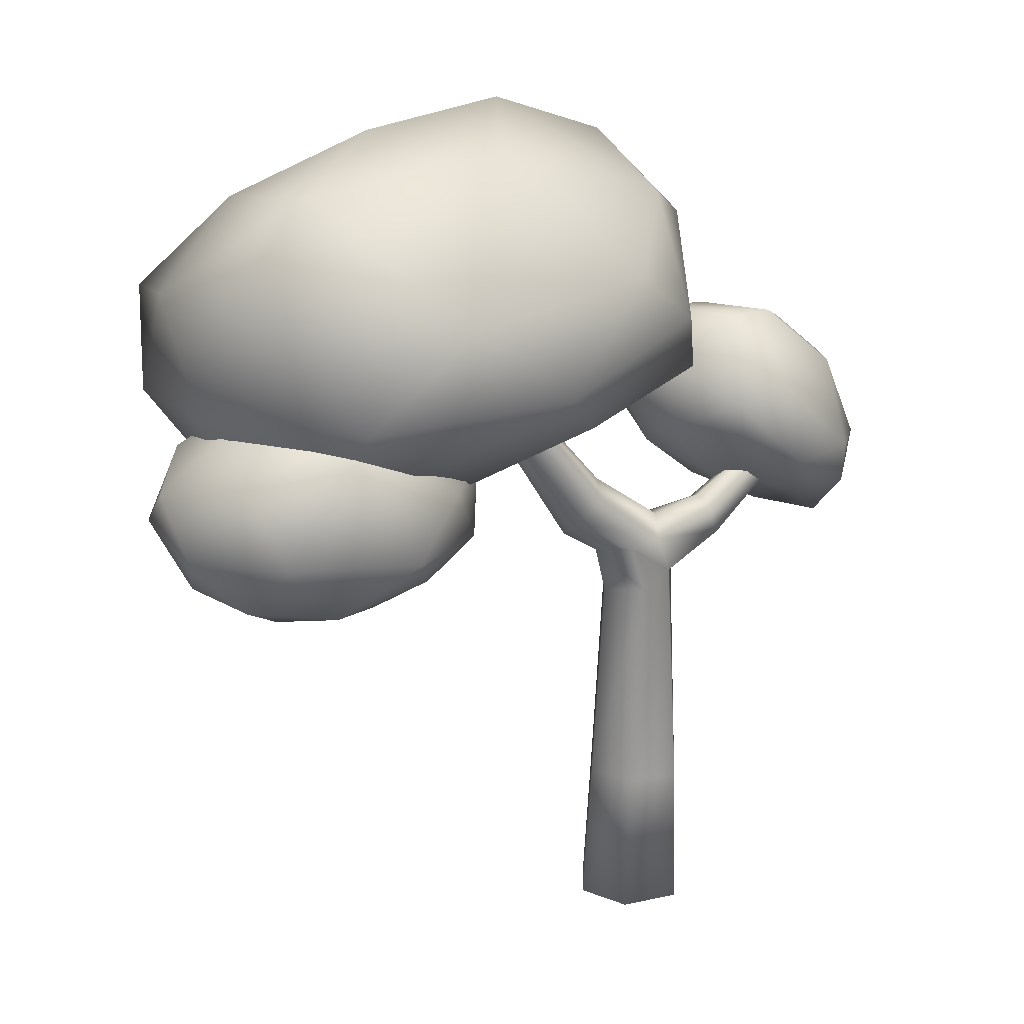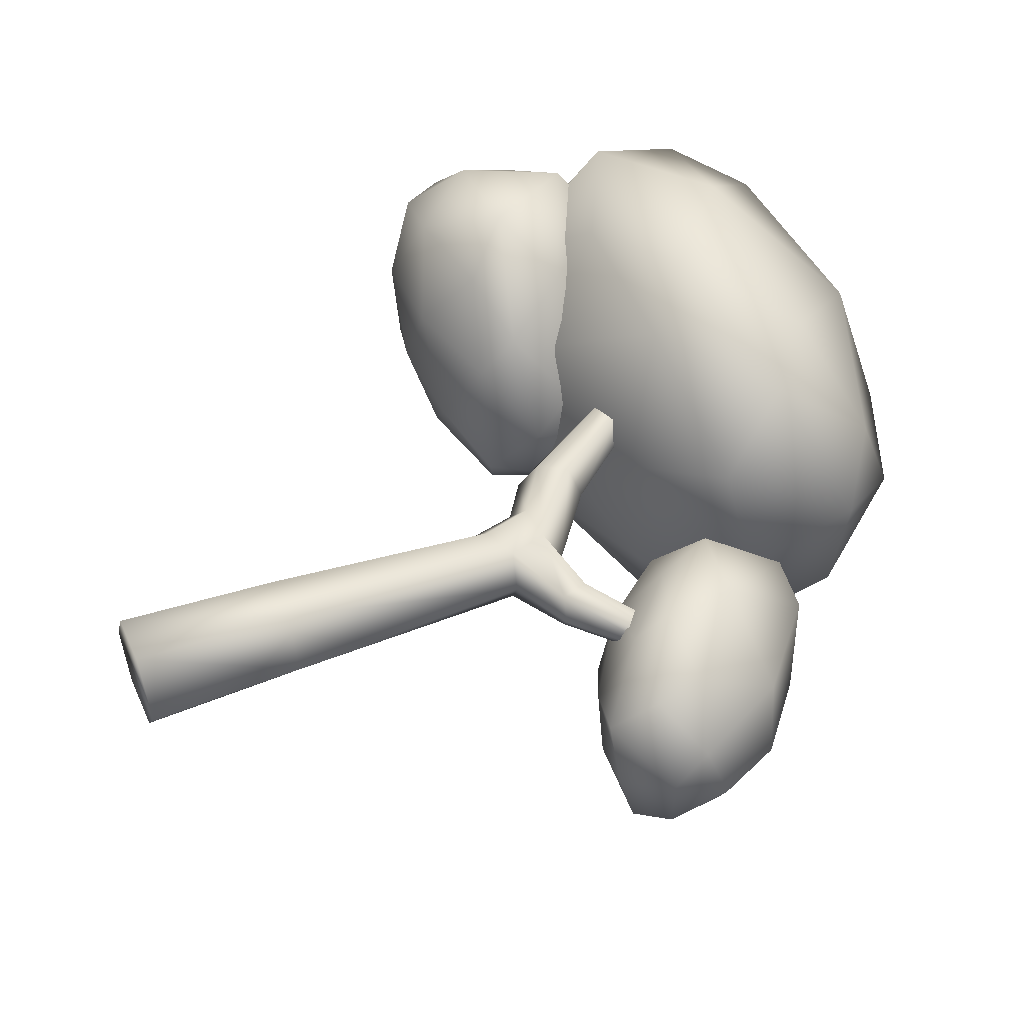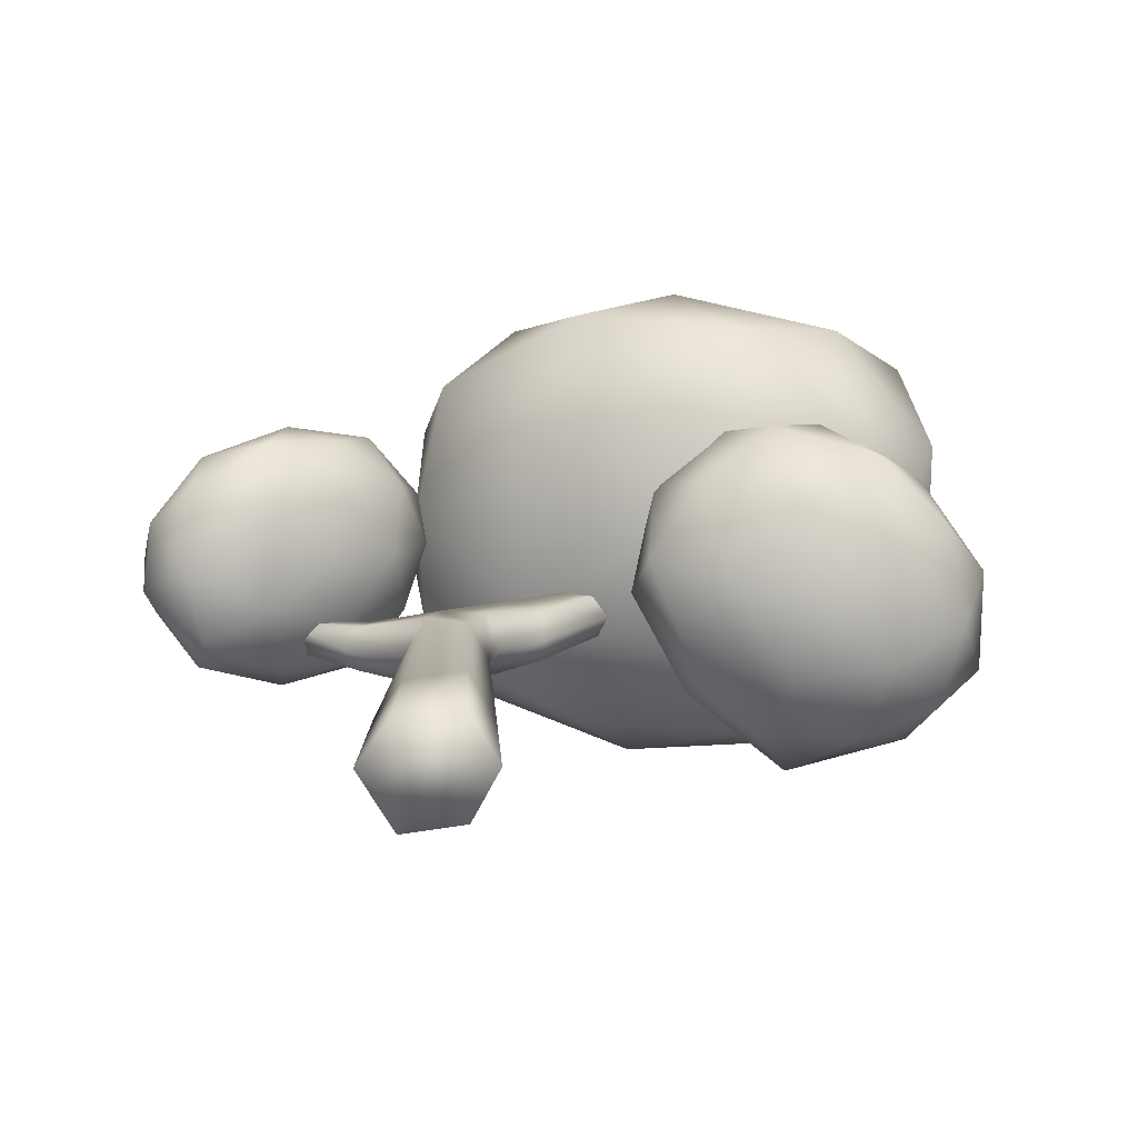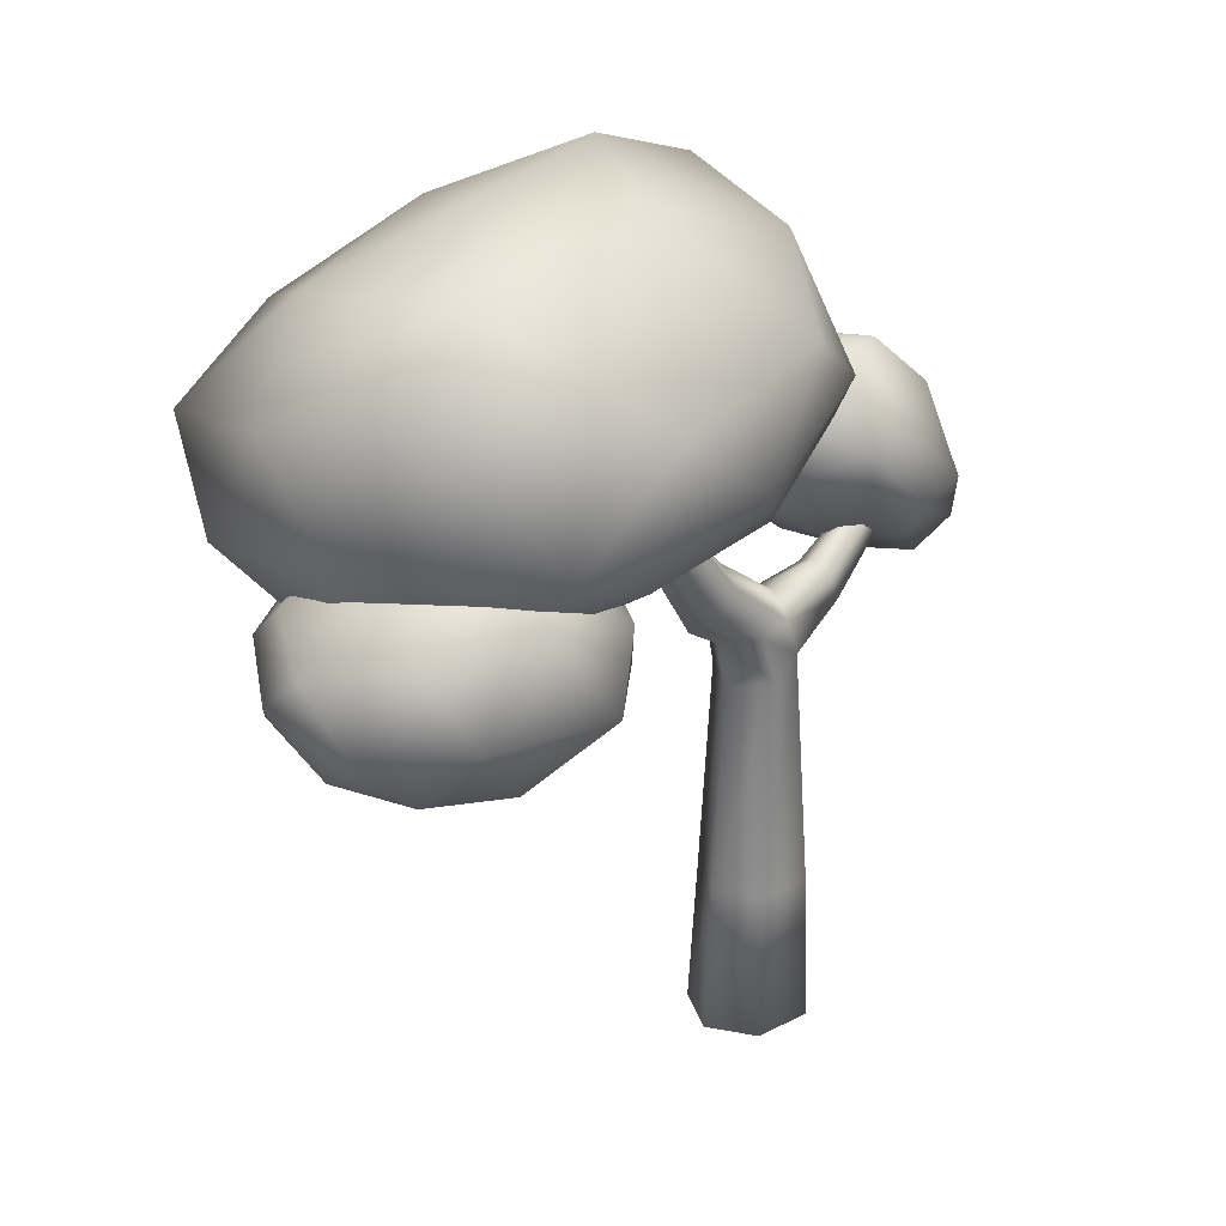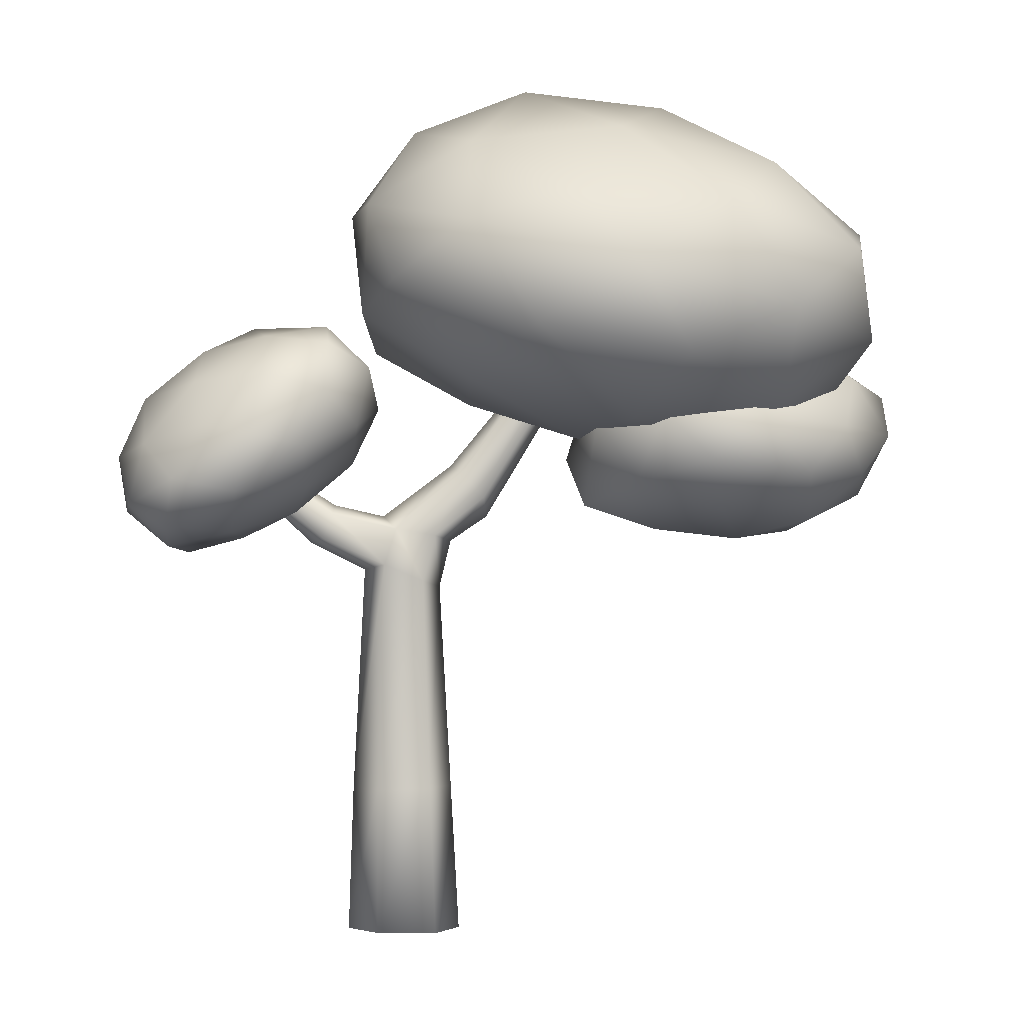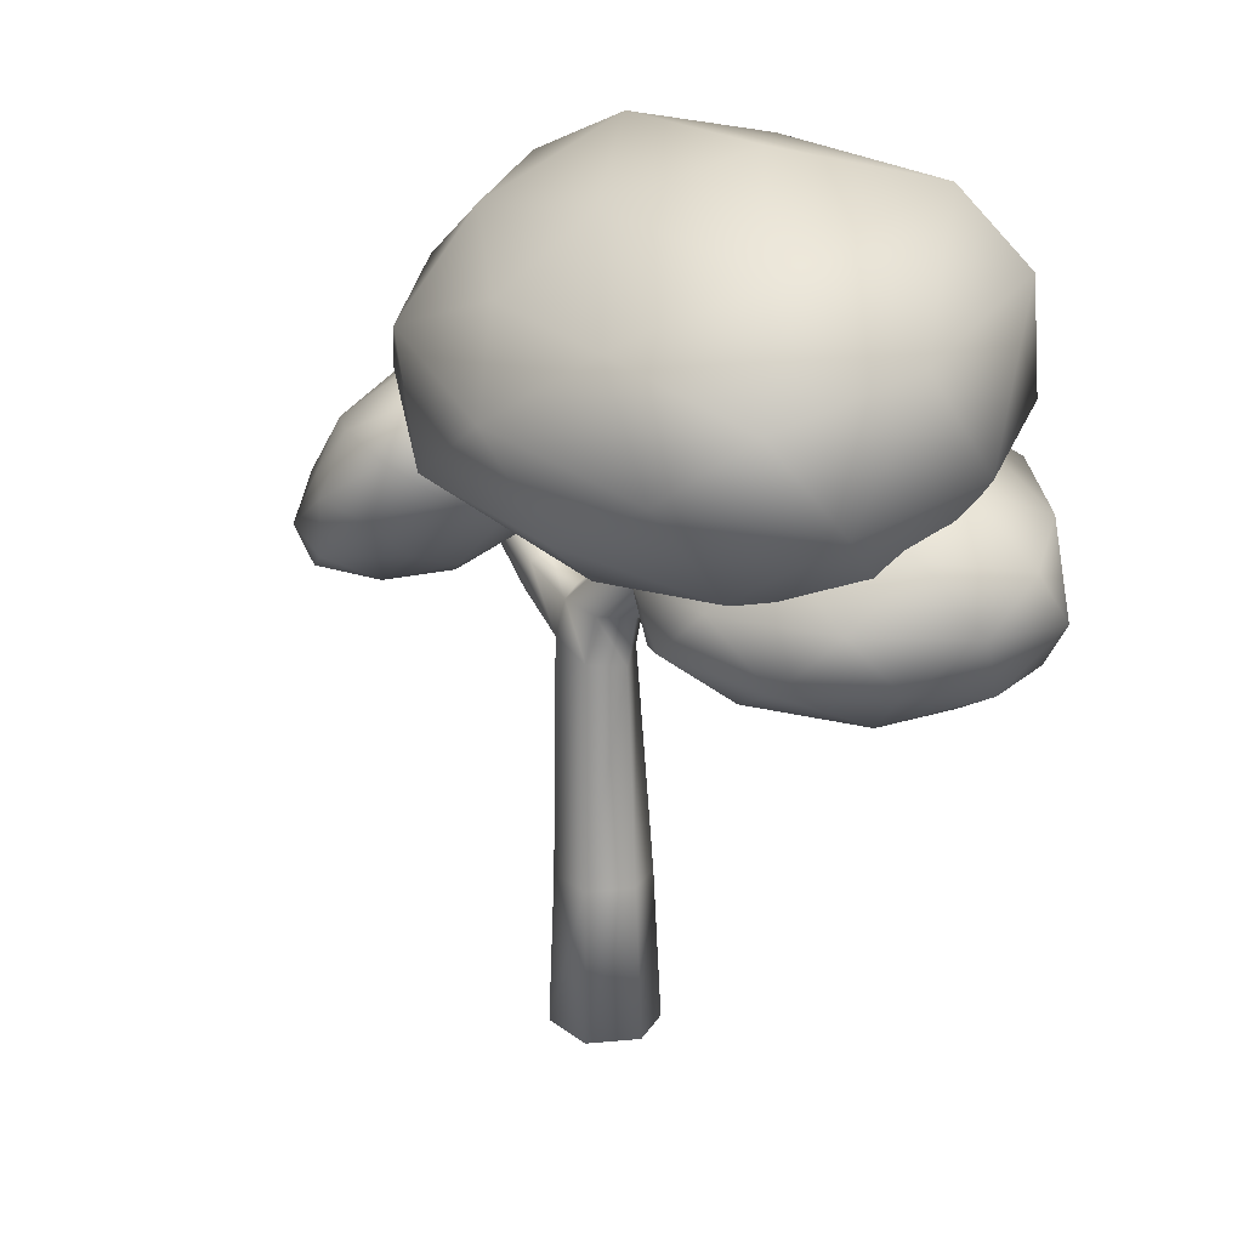
<metadata>
{"format":"obj","ext":"obj","renderer":"f3d","projection":"perspective","resolution":1024,"background":"white","views":[{"elev":23.5,"azim":-27.8,"up":"+Y"},{"elev":48.1,"azim":67.2,"up":"+Z"},{"elev":-78.6,"azim":-179.3,"up":"+Y"},{"elev":28.9,"azim":-45.0,"up":"+Y"},{"elev":-2.0,"azim":176.7,"up":"+Y"},{"elev":18.4,"azim":-129.9,"up":"+Y"}]}
</metadata>
<code>
v  3.188 0.004 6.79
v  -4.041 0.0035 5.806
v  -7.295 -0 0
v  -4.041 0.0035 -5.806
v  3.558 0.004 -5.12
v  7.295 0 0
v  3.489 18.63 -4.281
v  6.706 18.53 0
v  -3.296 18.79 -5.178
v  -6.217 18.87 0
v  -3.296 18.79 5.178
v  3.119 18.63 5.951
v  2.666 48.15 -4.443
v  5.262 47.59 0
v  -2.394 45.99 -4.226
v  -4.699 45.3 0
v  -1.359 46.37 4.127
v  2.666 48.15 3.783
v  21.01 60.12 -1.563
v  19.46 61.83 -1.46
v  19.91 63.02 0
v  22.33 60.51 0
v  -3.968 52.05 -3.976
v  1.176 52.88 -4.195
v  -6.147 51.42 0
v  -3.124 52.36 3.976
v  1.176 52.88 3.536
v  19.46 61.83 1.46
v  21.01 60.12 1.563
v  -7.48 60.16 -3.811
v  -15.86 71.46 -2.728
v  -14.7 71.81 0
v  -6.158 61.42 0
v  -10.48 57.15 -2.932
v  -18.76 70.46 -2.522
v  -7.48 60.16 3.811
v  -15.86 71.46 2.728
v  -18.76 70.46 2.522
v  -10.48 57.15 2.932
v  -20.51 85.39 -1.997
v  -19.37 85.75 0
v  -22.68 84.71 -1.884
v  -20.13 69.99 -0
v  -23.72 84.38 -0
v  -22.68 84.71 1.884
v  -20.51 85.39 1.997
v  -10.91 54.65 0
v  2.796 54.67 0
v  9.616 54.88 -2.463
v  10.65 51.58 -2.636
v  9.283 56.13 0
v  9.616 54.88 2.463
v  10.65 51.58 2.636
v  12.46 51.19 0
v  26.25 75.65 -8.336
v  33.64 69.37 -9.45
v  26.8 71.02 -16.46
v  36.91 61.84 -9.707
v  33.09 63.24 -16.45
v  25.87 65.36 -20.55
v  17.92 77.18 -14.28
v  18.09 71.89 -21.68
v  9.883 76 -19
v  20 79.49 -1.558
v  10.22 78.91 -9.794
v  13.82 79.81 -0.2812
v  30.04 70.83 -1.8
v  20.36 69.14 6.422
v  29.73 60.77 3.899
v  35.43 59.49 -2.846
v  36.16 54.99 -6.409
v  35.12 55.56 -14.57
v  28.58 49.81 -1.079
v  30.59 50.45 -9.767
v  30.07 52.81 -18.5
v  29.2 58.66 -21.77
v  19.56 64.23 -24.46
v  21.23 56.93 -23.58
v  13.01 62.69 -22.83
v  10.33 69.99 -22.15
v  4.749 73.21 -14.61
v  6.241 65.58 -16.99
v  3.51 68.17 -9.45
v  5.749 74.06 -4.495
v  11.32 70.22 5.948
v  6.241 65.58 -1.686
v  13.51 63.39 4.58
v  20.93 60.81 6.505
v  30.13 55.22 2.824
v  20.75 56.38 3.664
v  14.16 54.88 -9.45
v  12.51 57.79 -17.35
v  22.11 52.14 -14.63
v  6.927 61.01 -9.45
v  12.47 57.71 -1.754
v  21.15 51.65 -4.681
v  -33.85 108.5 -7.345
v  -15.58 110 -9.45
v  -26.91 103 -22.69
v  -1.128 104.3 -9.936
v  -8.127 101 -22.69
v  -20.6 94.23 -30.43
v  -47.02 99.4 -18.59
v  -39.73 92.55 -32.56
v  -56.19 87.08 -27.51
v  -47.34 105.3 5.466
v  -59.63 91.41 -10.1
v  -56.01 97.43 7.879
v  -22.33 107.1 5.009
v  -33.03 91.91 20.55
v  -9.297 93.25 15.78
v  0.0278 99.15 3.032
v  7.018 94.12 -3.702
v  4.867 93.49 -19.14
v  3.811 77.06 6.371
v  5.631 80.6 -10.05
v  1.788 83.06 -26.55
v  -7.188 89.72 -32.73
v  -27.52 84.27 -37.81
v  -15.54 76.75 -36.15
v  -34.22 73.46 -34.74
v  -47.55 79.64 -33.46
v  -59.32 76.48 -19.21
v  -47.13 68.29 -23.7
v  -54.24 68.09 -9.45
v  -59.12 78.95 -0.084
v  -46.55 81.26 19.65
v  -47.13 68.29 5.224
v  -34.49 75.06 17.07
v  -21.12 81.54 20.71
v  -1.349 86.37 13.75
v  -15.44 75.38 15.34
v  -22.25 64.57 -9.45
v  -28.33 66.24 -24.38
v  -7.95 71.53 -19.23
v  -40.1 63.09 -9.45
v  -28.29 66.09 5.096
v  -8.593 69.59 -0.4357
v  -43.07 80.92 -0.9593
v  -35.44 79.71 -10.1
v  -47.32 77.21 -10.96
v  -29.69 74.34 -16.4
v  -38.93 73.64 -19.14
v  -48.87 71.15 -16.9
v  -55.15 77.21 0.0626
v  -58.8 72.5 -9.367
v  -64.74 70.84 0.5913
v  -43.95 80.03 11.22
v  -58.1 73.33 10.08
v  -47.77 76.01 16.63
v  -32.46 78.15 -0.142
v  -32.24 69.19 12.76
v  -23.31 67.32 -0.0434
v  -24 70.44 -10.51
v  -24.36 66.65 -16.49
v  -32.26 67.12 -22.78
v  -23.34 55.8 -9.366
v  -29.37 58.47 -18.11
v  -38.17 61.15 -24.34
v  -44.26 66.73 -23.66
v  -56.48 65.95 -16.77
v  -51.11 59.64 -20.86
v  -59.44 59.78 -11.76
v  -64.27 65.29 -5.612
v  -63.72 64.17 6.481
v  -61.07 57.64 -0.5594
v  -58.03 57.83 9.311
v  -54.86 64.96 15.27
v  -40.07 64.11 18.9
v  -48.24 56.5 13.08
v  -36.41 58.8 12.71
v  -27.91 61.14 8.157
v  -21.36 62.06 -4.127
v  -28.39 56.73 3.458
v  -43.76 51.67 -4.622
v  -52.98 54.06 -9.07
v  -40.73 54.73 -15.94
v  -52.12 52.91 3.346
v  -39.91 52.81 4.824
v  -32.91 52.84 -6.681
o Tree2
g Tree2
f 1 2 3 4 5 6
f 6 5 7 8
f 5 4 9 7
f 4 3 10 9
f 3 2 11 10
f 2 1 12 11
f 1 6 8 12
f 8 7 13 14
f 7 9 15 13
f 9 10 16 15
f 10 11 17 16
f 11 12 18 17
f 12 8 14 18
f 19 20 21 22
f 15 23 24 13
f 16 25 23 15
f 17 26 25 16
f 18 27 26 17
f 22 21 28 29
f 30 31 32 33
f 34 35 31 30
f 36 37 38 39
f 33 32 37 36
f 32 31 40 41
f 31 35 42 40
f 35 43 44 42
f 43 38 45 44
f 38 37 46 45
f 37 32 41 46
f 46 41 40 42 44 45
f 43 35 34 47
f 38 43 47 39
f 24 30 33 48
f 23 34 30 24
f 25 47 34 23
f 26 39 47 25
f 27 36 39 26
f 48 33 36 27
f 13 24 49 50
f 24 48 51 49
f 48 27 52 51
f 27 18 53 52
f 18 14 54 53
f 14 13 50 54
f 50 49 20 19
f 49 51 21 20
f 51 52 28 21
f 52 53 29 28
f 53 54 22 29
f 54 50 19 22
f 55 56 57
f 56 58 59
f 56 59 57
f 57 59 60
f 55 57 61
f 57 60 62
f 57 62 61
f 61 62 63
f 55 61 64
f 61 63 65
f 61 65 64
f 64 65 66
f 55 64 67
f 64 66 68
f 64 68 67
f 67 68 69
f 55 67 56
f 67 69 70
f 67 70 56
f 56 70 58
f 58 71 72
f 71 73 74
f 71 74 72
f 72 74 75
f 60 76 77
f 76 75 78
f 76 78 77
f 77 78 79
f 63 80 81
f 80 79 82
f 80 82 81
f 81 82 83
f 66 84 85
f 84 83 86
f 84 86 85
f 85 86 87
f 69 88 89
f 88 87 90
f 88 90 89
f 89 90 73
f 75 76 72
f 76 60 59
f 76 59 72
f 72 59 58
f 79 80 77
f 80 63 62
f 80 62 77
f 77 62 60
f 83 84 81
f 84 66 65
f 84 65 81
f 81 65 63
f 87 88 85
f 88 69 68
f 88 68 85
f 85 68 66
f 73 71 89
f 71 58 70
f 71 70 89
f 89 70 69
f 91 92 93
f 92 79 78
f 92 78 93
f 93 78 75
f 91 94 92
f 94 83 82
f 94 82 92
f 92 82 79
f 91 95 94
f 95 87 86
f 95 86 94
f 94 86 83
f 91 96 95
f 96 73 90
f 96 90 95
f 95 90 87
f 91 93 96
f 93 75 74
f 93 74 96
f 96 74 73
f 97 98 99
f 98 100 101
f 98 101 99
f 99 101 102
f 97 99 103
f 99 102 104
f 99 104 103
f 103 104 105
f 97 103 106
f 103 105 107
f 103 107 106
f 106 107 108
f 97 106 109
f 106 108 110
f 106 110 109
f 109 110 111
f 97 109 98
f 109 111 112
f 109 112 98
f 98 112 100
f 100 113 114
f 113 115 116
f 113 116 114
f 114 116 117
f 102 118 119
f 118 117 120
f 118 120 119
f 119 120 121
f 105 122 123
f 122 121 124
f 122 124 123
f 123 124 125
f 108 126 127
f 126 125 128
f 126 128 127
f 127 128 129
f 111 130 131
f 130 129 132
f 130 132 131
f 131 132 115
f 117 118 114
f 118 102 101
f 118 101 114
f 114 101 100
f 121 122 119
f 122 105 104
f 122 104 119
f 119 104 102
f 125 126 123
f 126 108 107
f 126 107 123
f 123 107 105
f 129 130 127
f 130 111 110
f 130 110 127
f 127 110 108
f 115 113 131
f 113 100 112
f 113 112 131
f 131 112 111
f 133 134 135
f 134 121 120
f 134 120 135
f 135 120 117
f 133 136 134
f 136 125 124
f 136 124 134
f 134 124 121
f 133 137 136
f 137 129 128
f 137 128 136
f 136 128 125
f 133 138 137
f 138 115 132
f 138 132 137
f 137 132 129
f 133 135 138
f 135 117 116
f 135 116 138
f 138 116 115
f 139 140 141
f 140 142 143
f 140 143 141
f 141 143 144
f 139 141 145
f 141 144 146
f 141 146 145
f 145 146 147
f 139 145 148
f 145 147 149
f 145 149 148
f 148 149 150
f 139 148 151
f 148 150 152
f 148 152 151
f 151 152 153
f 139 151 140
f 151 153 154
f 151 154 140
f 140 154 142
f 142 155 156
f 155 157 158
f 155 158 156
f 156 158 159
f 144 160 161
f 160 159 162
f 160 162 161
f 161 162 163
f 147 164 165
f 164 163 166
f 164 166 165
f 165 166 167
f 150 168 169
f 168 167 170
f 168 170 169
f 169 170 171
f 153 172 173
f 172 171 174
f 172 174 173
f 173 174 157
f 159 160 156
f 160 144 143
f 160 143 156
f 156 143 142
f 163 164 161
f 164 147 146
f 164 146 161
f 161 146 144
f 167 168 165
f 168 150 149
f 168 149 165
f 165 149 147
f 171 172 169
f 172 153 152
f 172 152 169
f 169 152 150
f 157 155 173
f 155 142 154
f 155 154 173
f 173 154 153
f 175 176 177
f 176 163 162
f 176 162 177
f 177 162 159
f 175 178 176
f 178 167 166
f 178 166 176
f 176 166 163
f 175 179 178
f 179 171 170
f 179 170 178
f 178 170 167
f 175 180 179
f 180 157 174
f 180 174 179
f 179 174 171
f 175 177 180
f 177 159 158
f 177 158 180
f 180 158 157

</code>
